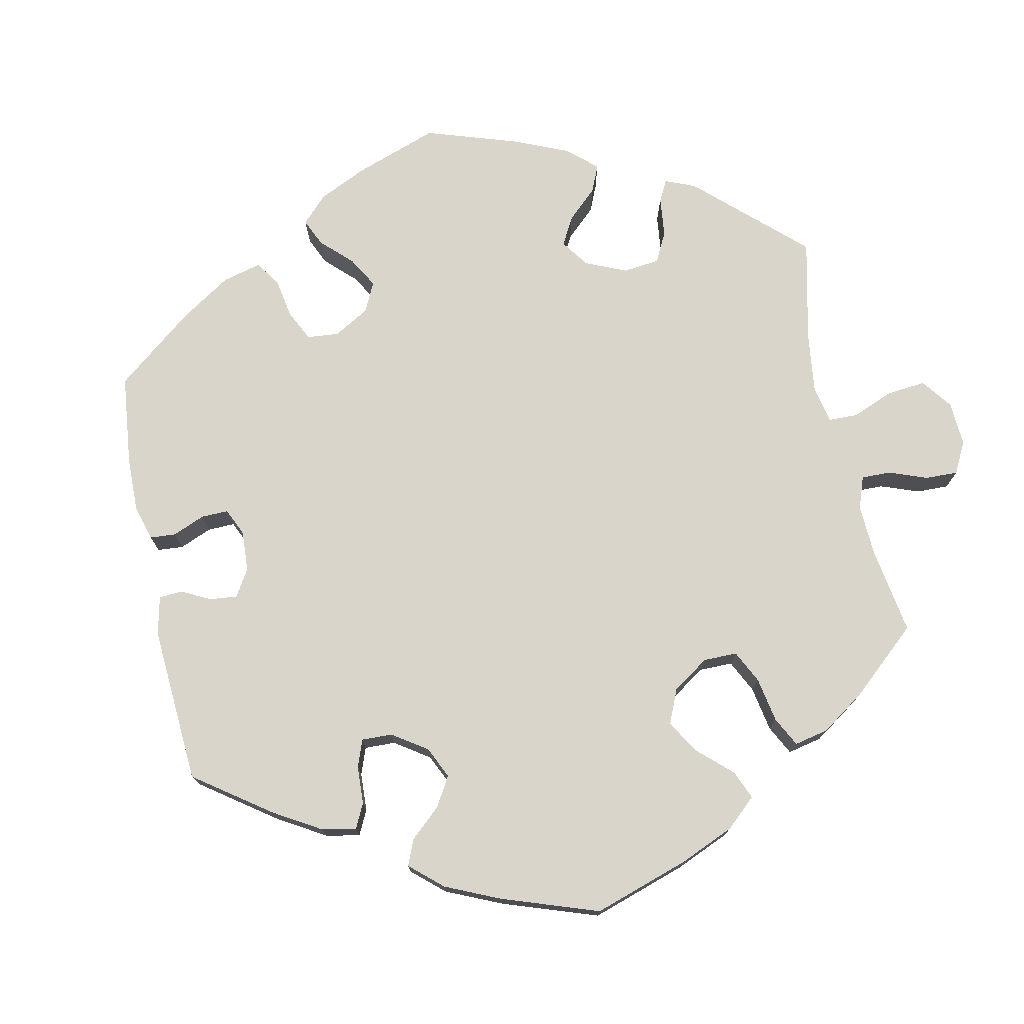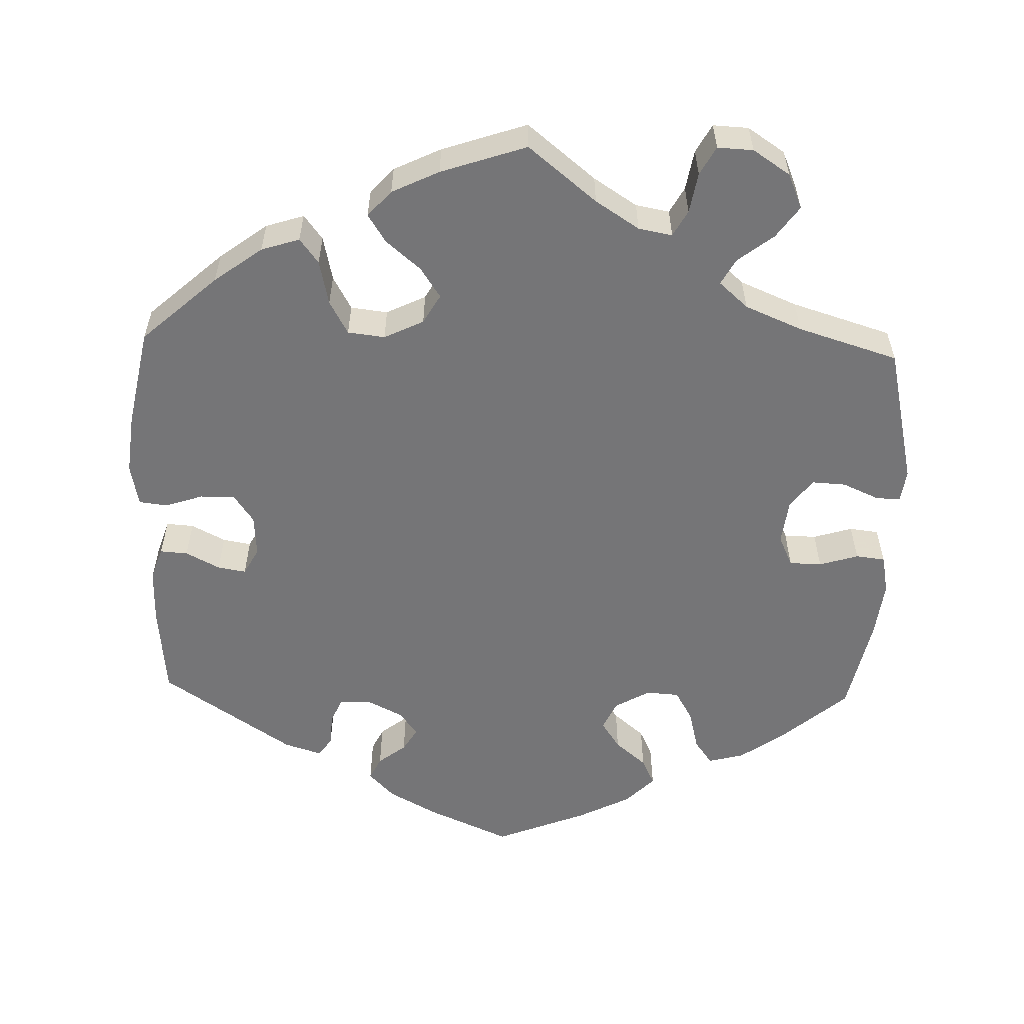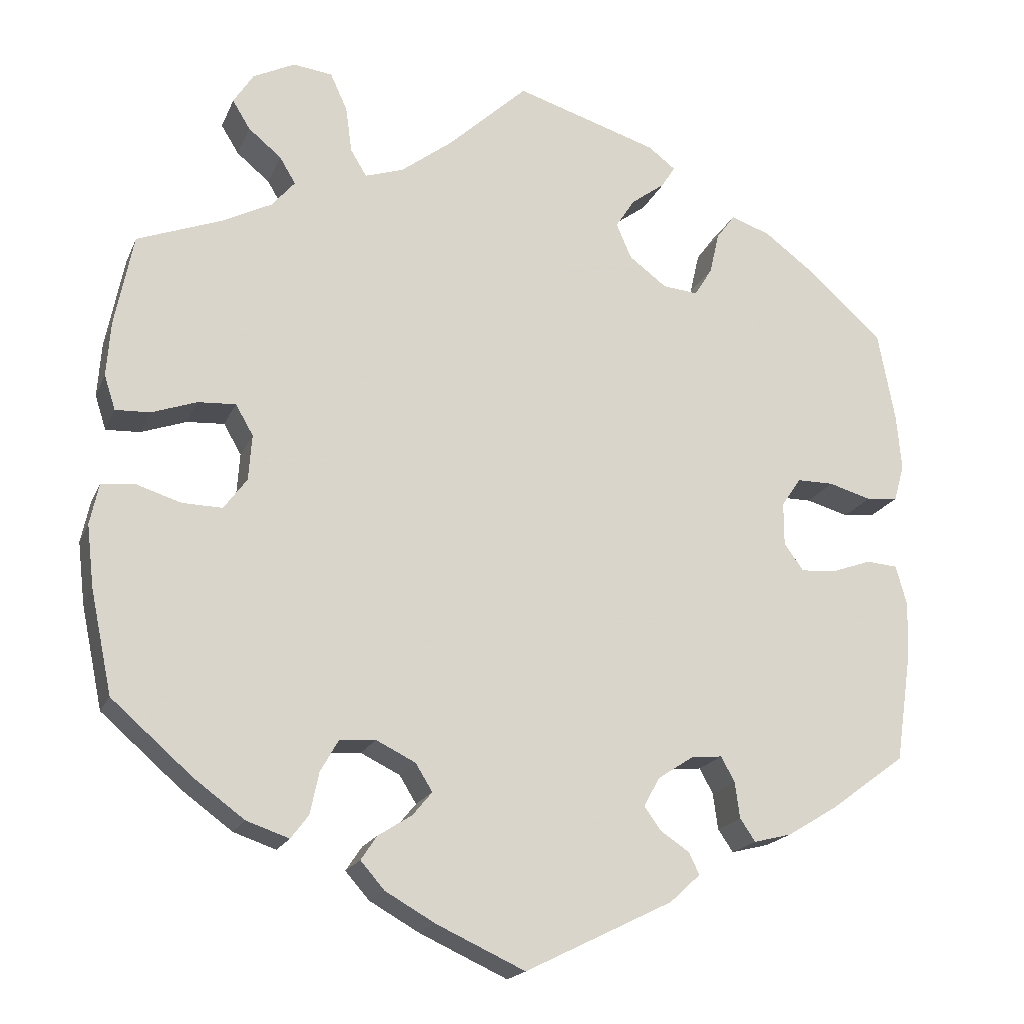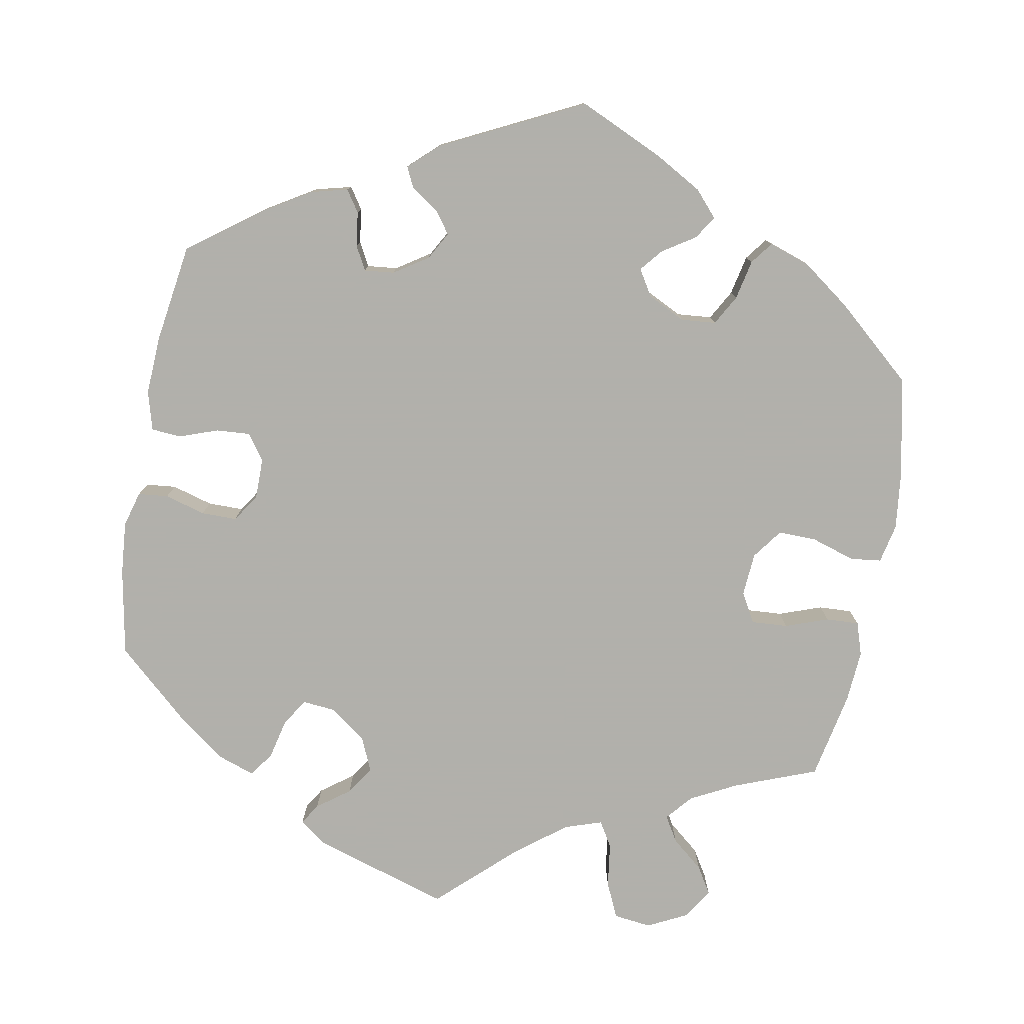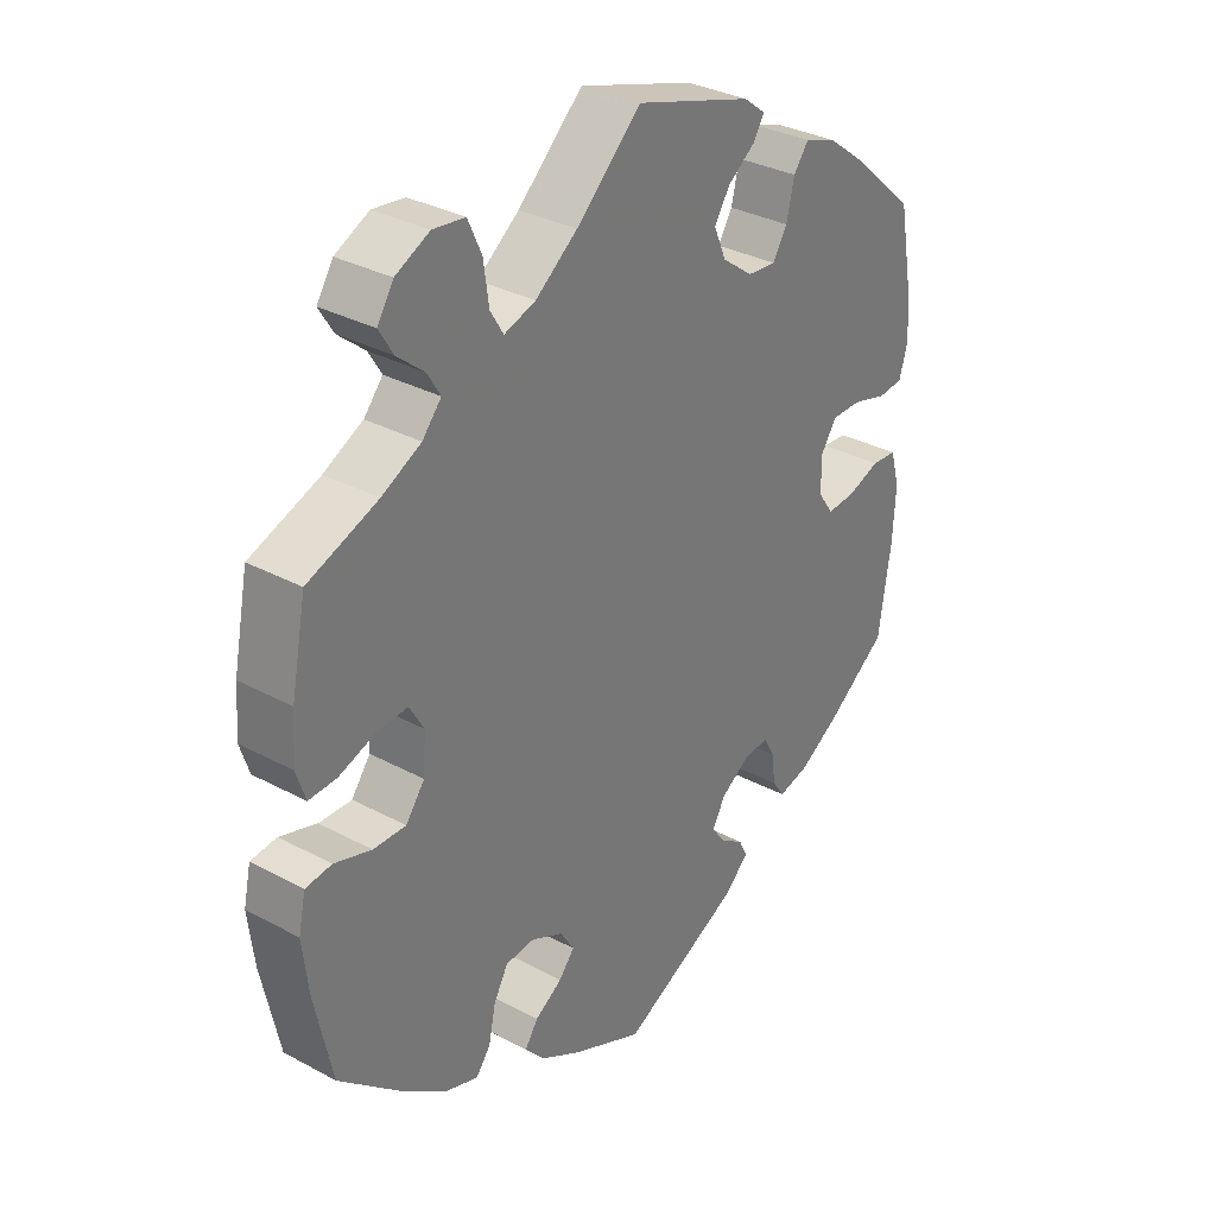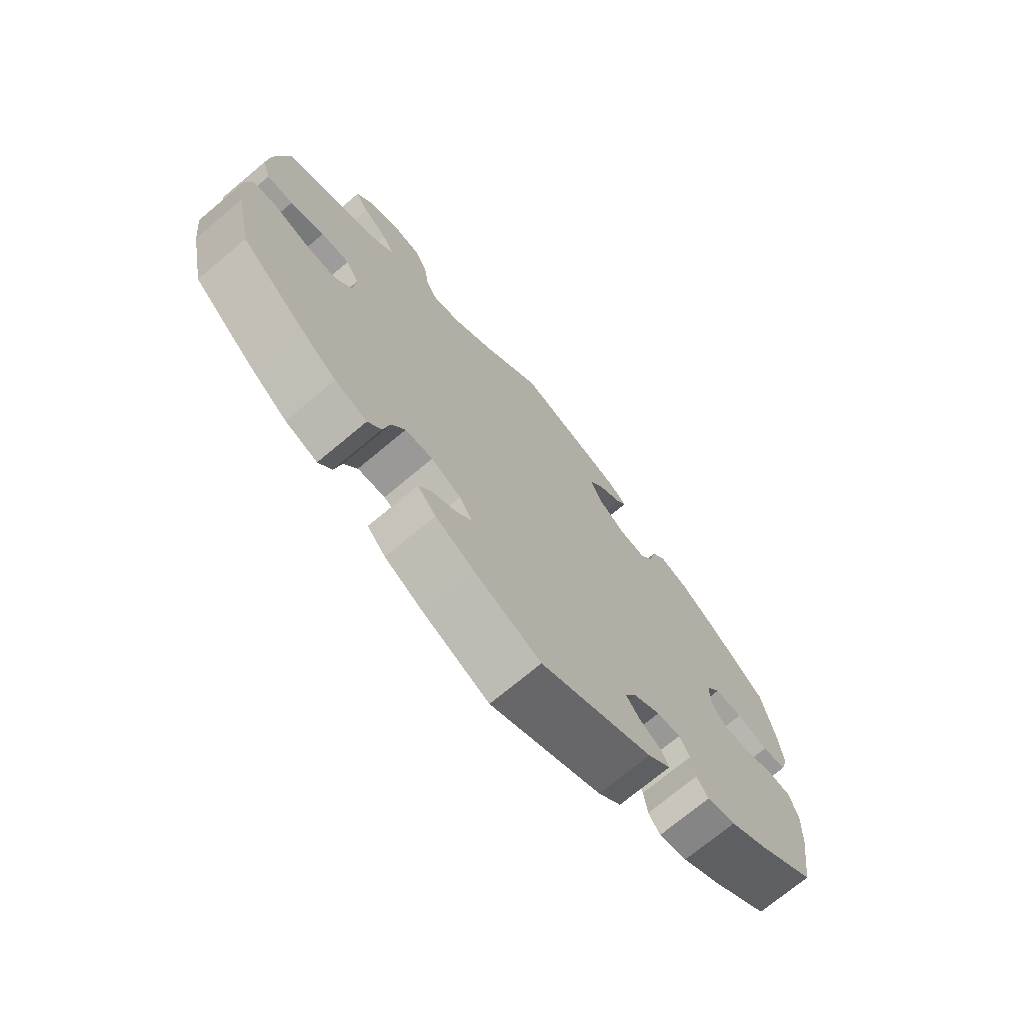
<metadata>
{"format":"obj","ext":"obj","renderer":"f3d","projection":"perspective","resolution":1024,"background":"white","views":[{"elev":74.6,"azim":-131.9,"up":"+Y"},{"elev":-56.6,"azim":-61.8,"up":"+Y"},{"elev":-18.9,"azim":-18.1,"up":"+Z"},{"elev":-78.5,"azim":169.6,"up":"+Y"},{"elev":32.6,"azim":-53.2,"up":"+Z"},{"elev":-72.6,"azim":-50.1,"up":"+Z"}]}
</metadata>
<code>
v 0.406 0.07 -0.358
v 0.345 0.07 -0.395
v 0.298 0.07 -0.407
v 0.279 0.07 -0.379
v 0.273 0.07 -0.334
v 0.256 0.07 -0.303
v 0.217 0.07 -0.307
v 0.173 0.07 -0.336
v 0.153 0.07 -0.372
v 0.174 0.07 -0.401
v 0.21 0.07 -0.425
v 0.223 0.07 -0.452
v 0.185 0.07 -0.487
v 0.001 0.07 -0.578
v -0.109 0.07 -0.528
v -0.171 0.07 -0.493
v -0.201 0.07 -0.459
v -0.181 0.07 -0.429
v -0.139 0.07 -0.402
v -0.115 0.07 -0.373
v -0.136 0.07 -0.339
v -0.185 0.07 -0.315
v -0.23 0.07 -0.319
v -0.252 0.07 -0.358
v -0.263 0.07 -0.41
v -0.285 0.07 -0.439
v -0.338 0.07 -0.421
v -0.401 0.07 -0.375
v -0.501 0.07 -0.288
v -0.528 0.07 -0.16
v -0.537 0.07 -0.083
v -0.526 0.07 -0.032
v -0.486 0.07 -0.027
v -0.429 0.07 -0.045
v -0.379 0.07 -0.046
v -0.35 0.07 -0.007
v -0.346 0.07 0.05
v -0.368 0.07 0.088
v -0.415 0.07 0.085
v -0.471 0.07 0.065
v -0.514 0.07 0.063
v -0.528 0.07 0.106
v -0.523 0.07 0.174
v -0.5 0.07 0.289
v -0.393 0.07 0.33
v -0.333 0.07 0.361
v -0.304 0.07 0.395
v -0.324 0.07 0.428
v -0.365 0.07 0.462
v -0.387 0.07 0.498
v -0.362 0.07 0.537
v -0.31 0.07 0.563
v -0.261 0.07 0.557
v -0.24 0.07 0.511
v -0.232 0.07 0.453
v -0.212 0.07 0.42
v -0.164 0.07 0.436
v -0.1 0.07 0.485
v 0 0.07 0.578
v 0.178 0.07 0.523
v 0.212 0.07 0.497
v 0.195 0.07 0.47
v 0.153 0.07 0.439
v 0.129 0.07 0.402
v 0.148 0.07 0.358
v 0.195 0.07 0.323
v 0.239 0.07 0.319
v 0.261 0.07 0.355
v 0.273 0.07 0.407
v 0.296 0.07 0.438
v 0.345 0.07 0.421
v 0.405 0.07 0.376
v 0.501 0.07 0.29
v 0.522 0.07 0.177
v 0.528 0.07 0.108
v 0.515 0.07 0.062
v 0.476 0.07 0.058
v 0.423 0.07 0.073
v 0.377 0.07 0.073
v 0.353 0.07 0.037
v 0.353 0.07 -0.016
v 0.377 0.07 -0.05
v 0.421 0.07 -0.047
v 0.471 0.07 -0.029
v 0.51 0.07 -0.032
v 0.524 0.07 -0.083
v 0.52 0.07 -0.16
v 0.501 0.07 -0.288
v 0.406 0 -0.358
v 0.345 0 -0.395
v 0.298 0 -0.407
v 0.279 0 -0.379
v 0.273 0 -0.334
v 0.256 0 -0.303
v 0.217 0 -0.307
v 0.173 0 -0.336
v 0.153 0 -0.372
v 0.174 0 -0.401
v 0.21 0 -0.425
v 0.223 0 -0.452
v 0.185 0 -0.487
v 0.001 0 -0.578
v -0.109 0 -0.528
v -0.171 0 -0.493
v -0.201 0 -0.459
v -0.181 0 -0.429
v -0.139 0 -0.402
v -0.115 0 -0.373
v -0.136 0 -0.339
v -0.185 0 -0.315
v -0.23 0 -0.319
v -0.252 0 -0.358
v -0.263 0 -0.41
v -0.285 0 -0.439
v -0.338 0 -0.421
v -0.401 0 -0.375
v -0.501 0 -0.288
v -0.528 0 -0.16
v -0.537 0 -0.083
v -0.526 0 -0.032
v -0.486 0 -0.027
v -0.429 0 -0.045
v -0.379 0 -0.046
v -0.35 0 -0.007
v -0.346 0 0.05
v -0.368 0 0.088
v -0.415 0 0.085
v -0.471 0 0.065
v -0.514 0 0.063
v -0.528 0 0.106
v -0.523 0 0.174
v -0.5 0 0.289
v -0.393 0 0.33
v -0.333 0 0.361
v -0.304 0 0.395
v -0.324 0 0.428
v -0.365 0 0.462
v -0.387 0 0.498
v -0.362 0 0.537
v -0.31 0 0.563
v -0.261 0 0.557
v -0.24 0 0.511
v -0.232 0 0.453
v -0.212 0 0.42
v -0.164 0 0.436
v -0.1 0 0.485
v 0 0 0.578
v 0.178 0 0.523
v 0.212 0 0.497
v 0.195 0 0.47
v 0.153 0 0.439
v 0.129 0 0.402
v 0.148 0 0.358
v 0.195 0 0.323
v 0.239 0 0.319
v 0.261 0 0.355
v 0.273 0 0.407
v 0.296 0 0.438
v 0.345 0 0.421
v 0.405 0 0.376
v 0.501 0 0.29
v 0.522 0 0.177
v 0.528 0 0.108
v 0.515 0 0.062
v 0.476 0 0.058
v 0.423 0 0.073
v 0.377 0 0.073
v 0.353 0 0.037
v 0.353 0 -0.016
v 0.377 0 -0.05
v 0.421 0 -0.047
v 0.471 0 -0.029
v 0.51 0 -0.032
v 0.524 0 -0.083
v 0.52 0 -0.16
v 0.501 0 -0.288
f 83 84 85 86
f 82 83 86 87
f 75 76 77 78
f 75 78 79
f 74 75 79
f 73 74 79
f 72 73 79 80
f 68 69 70 71
f 67 68 71 72
f 60 61 62 63
f 58 59 60 63
f 57 58 63 64
f 56 57 64 65
f 52 53 54 55
f 52 55 56
f 51 52 56
f 48 49 50 51
f 47 48 51 56
f 46 47 56 65
f 42 43 44 45
f 39 40 41 42
f 38 39 42 45
f 37 38 45 46
f 31 32 33 34
f 31 34 35
f 30 31 35
f 29 30 35
f 28 29 35 36
f 24 25 26 27
f 23 24 27 28
f 16 17 18 19
f 16 19 20
f 15 16 20
f 14 15 20
f 13 14 20
f 10 11 12 13
f 9 10 13 20
f 8 9 20 21
f 2 3 4 5
f 2 5 6
f 1 2 6
f 82 87 88 1
f 67 72 80
f 66 67 80 81
f 37 46 65 66
f 36 37 66 81
f 23 28 36 81
f 22 23 81 82
f 7 8 21 22
f 6 7 22 82
f 1 6 82
f 174 173 172 171
f 175 174 171 170
f 166 165 164 163
f 167 166 163
f 167 163 162
f 167 162 161
f 168 167 161 160
f 159 158 157 156
f 160 159 156 155
f 151 150 149 148
f 151 148 147 146
f 152 151 146 145
f 153 152 145 144
f 143 142 141 140
f 144 143 140
f 144 140 139
f 139 138 137 136
f 144 139 136 135
f 153 144 135 134
f 133 132 131 130
f 130 129 128 127
f 133 130 127 126
f 134 133 126 125
f 122 121 120 119
f 123 122 119
f 123 119 118
f 123 118 117
f 124 123 117 116
f 115 114 113 112
f 116 115 112 111
f 107 106 105 104
f 108 107 104
f 108 104 103
f 108 103 102
f 108 102 101
f 101 100 99 98
f 108 101 98 97
f 109 108 97 96
f 93 92 91 90
f 94 93 90
f 94 90 89
f 89 176 175 170
f 168 160 155
f 169 168 155 154
f 154 153 134 125
f 169 154 125 124
f 169 124 116 111
f 170 169 111 110
f 110 109 96 95
f 170 110 95 94
f 170 94 89
f 1 89 90 2
f 2 90 91 3
f 3 91 92 4
f 4 92 93 5
f 5 93 94 6
f 6 94 95 7
f 7 95 96 8
f 8 96 97 9
f 9 97 98 10
f 10 98 99 11
f 11 99 100 12
f 12 100 101 13
f 13 101 102 14
f 14 102 103 15
f 15 103 104 16
f 16 104 105 17
f 17 105 106 18
f 18 106 107 19
f 19 107 108 20
f 20 108 109 21
f 21 109 110 22
f 22 110 111 23
f 23 111 112 24
f 24 112 113 25
f 25 113 114 26
f 26 114 115 27
f 27 115 116 28
f 28 116 117 29
f 29 117 118 30
f 30 118 119 31
f 31 119 120 32
f 32 120 121 33
f 33 121 122 34
f 34 122 123 35
f 35 123 124 36
f 36 124 125 37
f 37 125 126 38
f 38 126 127 39
f 39 127 128 40
f 40 128 129 41
f 41 129 130 42
f 42 130 131 43
f 43 131 132 44
f 44 132 133 45
f 45 133 134 46
f 46 134 135 47
f 47 135 136 48
f 48 136 137 49
f 49 137 138 50
f 50 138 139 51
f 51 139 140 52
f 52 140 141 53
f 53 141 142 54
f 54 142 143 55
f 55 143 144 56
f 56 144 145 57
f 57 145 146 58
f 58 146 147 59
f 59 147 148 60
f 60 148 149 61
f 61 149 150 62
f 62 150 151 63
f 63 151 152 64
f 64 152 153 65
f 65 153 154 66
f 66 154 155 67
f 67 155 156 68
f 68 156 157 69
f 69 157 158 70
f 70 158 159 71
f 71 159 160 72
f 72 160 161 73
f 73 161 162 74
f 74 162 163 75
f 75 163 164 76
f 76 164 165 77
f 77 165 166 78
f 78 166 167 79
f 79 167 168 80
f 80 168 169 81
f 81 169 170 82
f 82 170 171 83
f 83 171 172 84
f 84 172 173 85
f 85 173 174 86
f 86 174 175 87
f 87 175 176 88
f 88 176 89 1

</code>
